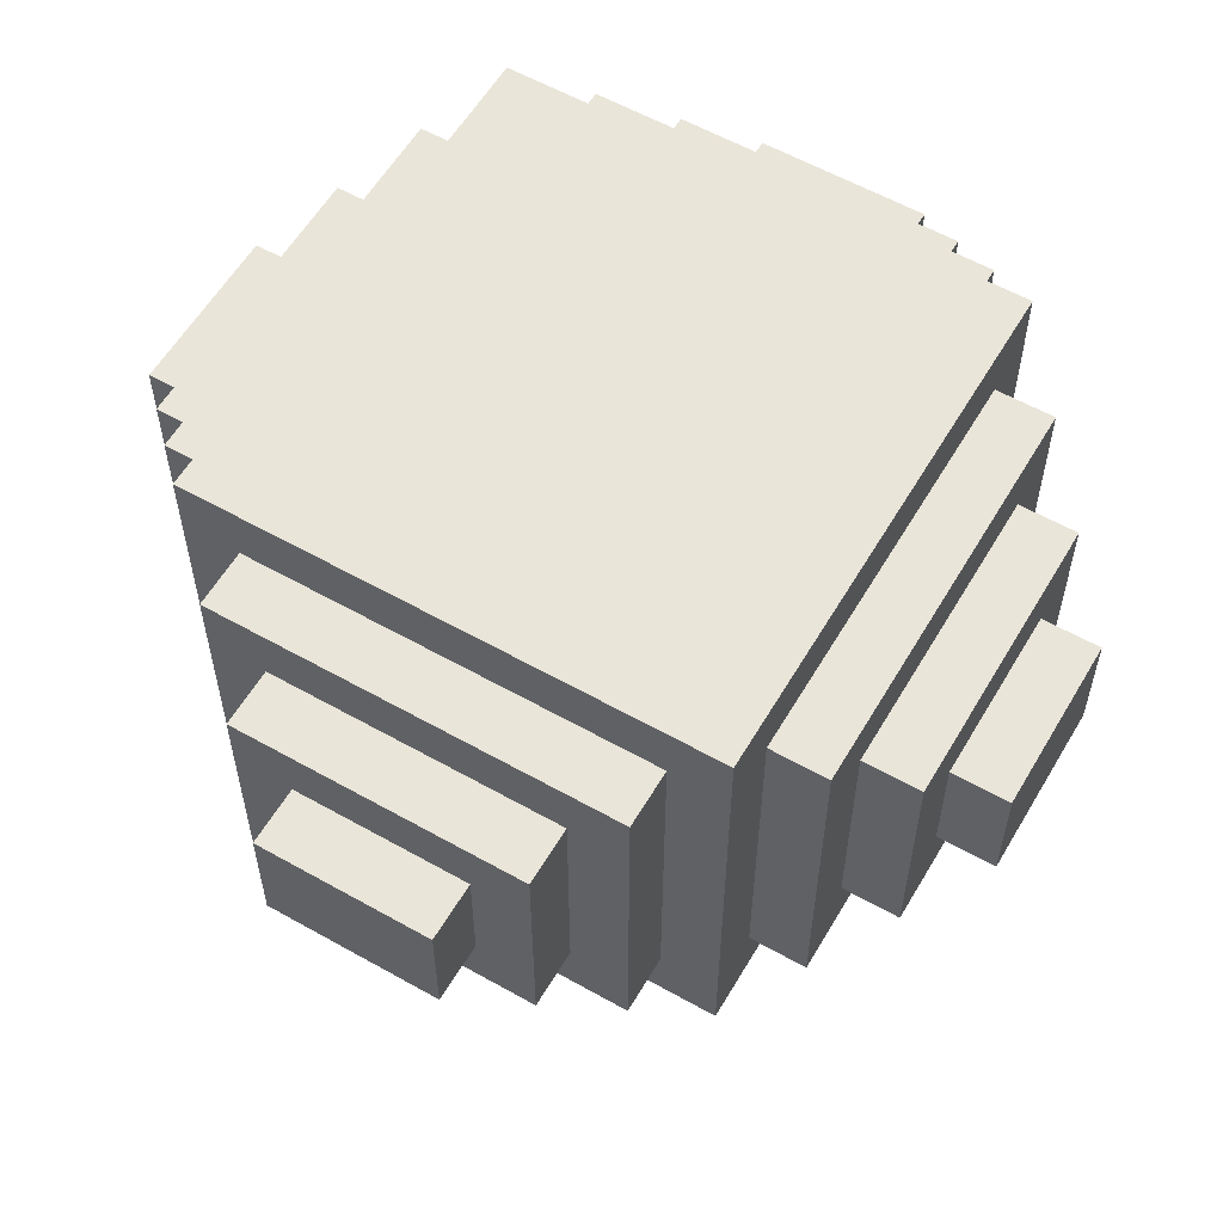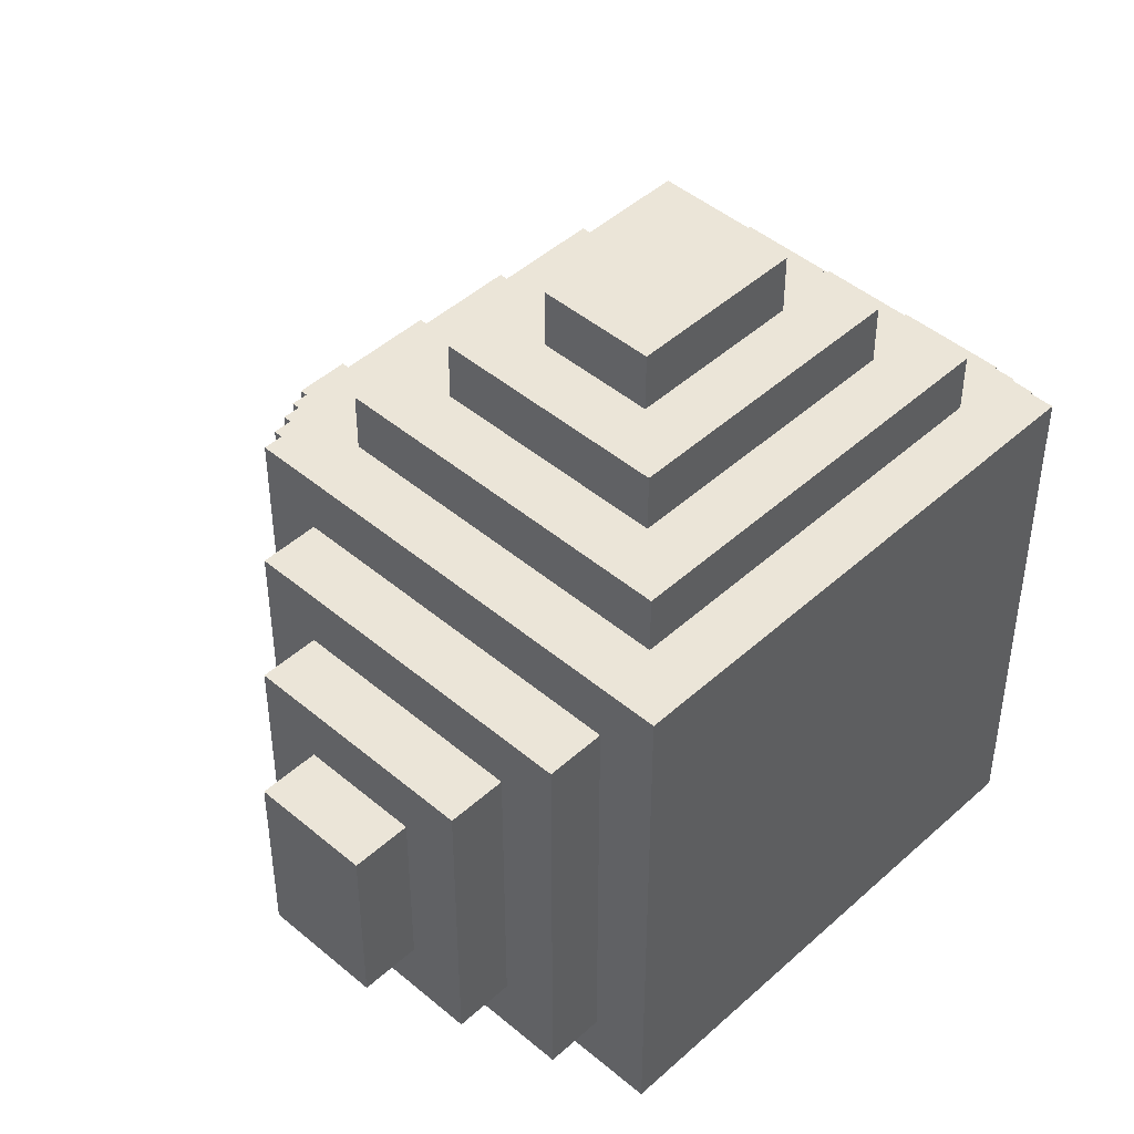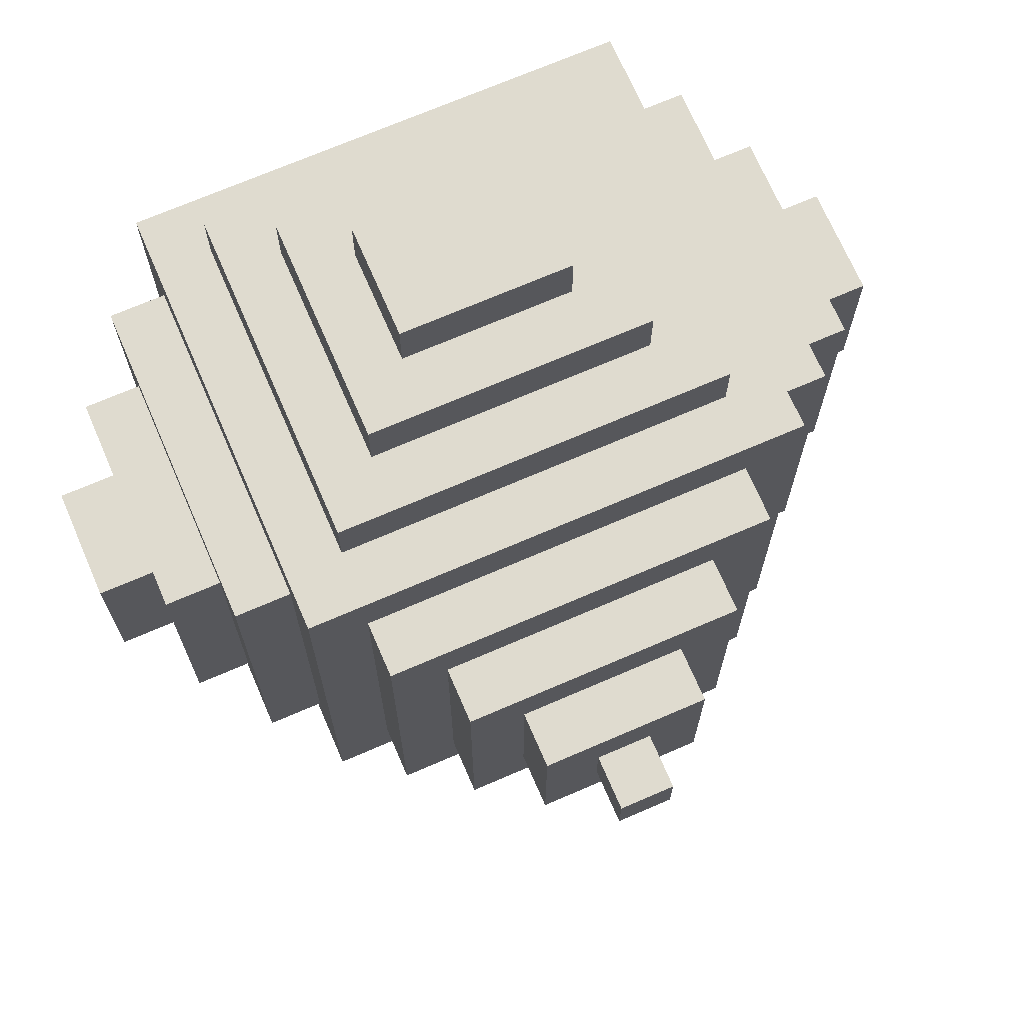
<metadata>
{"format":"obj","ext":"obj","renderer":"f3d","projection":"perspective","resolution":1024,"background":"white","views":[{"elev":58.2,"azim":-149.7,"up":"+Z"},{"elev":45.9,"azim":-46.0,"up":"+Y"},{"elev":70.5,"azim":156.6,"up":"+Y"}]}
</metadata>
<code>
o
v -0.7 1.4 -2.98e-08
v -0.7 1.4 -0.2
v -0.7 1.7 -2.98e-08
v -0.7 1.7 -0.2
v -0.6 1.3 0.1
v -0.6 1.3 -0.3
v -0.6 1.4 -2.98e-08
v -0.6 1.4 -0.2
v -0.6 1.7 -2.98e-08
v -0.6 1.7 -0.2
v -0.6 1.8 0.1
v -0.6 1.8 -0.3
v -0.5 1.2 0.2
v -0.5 1.2 -0.4
v -0.5 1.3 0.1
v -0.5 1.3 -0.3
v -0.5 1.8 0.1
v -0.5 1.8 -0.3
v -0.5 1.9 0.2
v -0.5 1.9 -0.4
v -0.4 1.1 0.3
v -0.4 1.1 -0.5
v -0.4 1.2 0.3
v -0.4 1.2 0.2
v -0.4 1.2 -0.4
v -0.4 1.3 0.3
v -0.4 1.3 0.2
v -0.4 1.9 0.2
v -0.4 1.9 -0.4
v -0.4 2 0.3
v -0.4 2 -0.5
v -0.3 1 0.2
v -0.3 1 -0.4
v -0.3 1.1 0.2
v -0.3 1.1 -0.4
v -0.3 1.2 -0.5
v -0.3 1.2 -0.6
v -0.3 1.9 -0.5
v -0.3 1.9 -0.6
v -0.3 2 0.2
v -0.3 2 -0.4
v -0.3 2.1 0.2
v -0.3 2.1 -0.4
v -0.2 0.9 0.1
v -0.2 0.9 -0.3
v -0.2 1 0.1
v -0.2 1 -0.3
v -0.2 1.3 -0.6
v -0.2 1.3 -0.7
v -0.2 1.8 -0.6
v -0.2 1.8 -0.7
v -0.2 2.1 0.1
v -0.2 2.1 -0.3
v -0.2 2.2 0.1
v -0.2 2.2 -0.3
v -0.1 0.8 -2.98e-08
v -0.1 0.8 -0.2
v -0.1 0.9 -2.98e-08
v -0.1 0.9 -0.2
v -0.1 1.4 -0.7
v -0.1 1.4 -0.8
v -0.1 1.7 -0.7
v -0.1 1.7 -0.8
v -0.1 2.2 -2.98e-08
v -0.1 2.2 -0.2
v -0.1 2.3 -2.98e-08
v -0.1 2.3 -0.2
v 5.96e-08 1.5 -0.8
v 5.96e-08 1.5 -0.9
v 5.96e-08 1.6 -0.8
v 5.96e-08 1.6 -0.9
v 0.1 1.5 -0.8
v 0.1 1.5 -0.9
v 0.1 1.6 -0.8
v 0.1 1.6 -0.9
v 0.2 0.8 -2.98e-08
v 0.2 0.8 -0.2
v 0.2 0.9 -2.98e-08
v 0.2 0.9 -0.2
v 0.2 1.4 -0.7
v 0.2 1.4 -0.8
v 0.2 1.7 -0.7
v 0.2 1.7 -0.8
v 0.2 2.2 -2.98e-08
v 0.2 2.2 -0.2
v 0.2 2.3 -2.98e-08
v 0.2 2.3 -0.2
v 0.3 0.9 0.1
v 0.3 0.9 -0.3
v 0.3 1 0.1
v 0.3 1 -0.3
v 0.3 1.3 -0.6
v 0.3 1.3 -0.7
v 0.3 1.8 -0.6
v 0.3 1.8 -0.7
v 0.3 2.1 0.1
v 0.3 2.1 -0.3
v 0.3 2.2 0.1
v 0.3 2.2 -0.3
v 0.4 1 0.2
v 0.4 1 -0.4
v 0.4 1.1 0.2
v 0.4 1.1 -0.4
v 0.4 1.2 -0.5
v 0.4 1.2 -0.6
v 0.4 1.9 -0.5
v 0.4 1.9 -0.6
v 0.4 2 0.2
v 0.4 2 -0.4
v 0.4 2.1 0.2
v 0.4 2.1 -0.4
v 0.5 1.1 0.3
v 0.5 1.1 -0.5
v 0.5 1.2 0.3
v 0.5 1.2 0.2
v 0.5 1.2 -0.4
v 0.5 1.3 0.3
v 0.5 1.3 0.2
v 0.5 1.9 0.2
v 0.5 1.9 -0.4
v 0.5 2 0.3
v 0.5 2 -0.5
v 0.6 1.2 0.2
v 0.6 1.2 -0.4
v 0.6 1.3 0.1
v 0.6 1.3 -0.3
v 0.6 1.8 0.1
v 0.6 1.8 -0.3
v 0.6 1.9 0.2
v 0.6 1.9 -0.4
v 0.7 1.3 0.1
v 0.7 1.3 -0.3
v 0.7 1.4 -2.98e-08
v 0.7 1.4 -0.2
v 0.7 1.7 -2.98e-08
v 0.7 1.7 -0.2
v 0.7 1.8 0.1
v 0.7 1.8 -0.3
v 0.8 1.4 -2.98e-08
v 0.8 1.4 -0.2
v 0.8 1.7 -2.98e-08
v 0.8 1.7 -0.2
v -0.4 1.1 0.3
v -0.4 1.2 0.3
v -0.4 1.3 0.3
v -0.4 2 0.3
v -0.3 1.1 0.3
v -0.3 1.2 0.3
v -0.3 1.3 0.3
v -0.3 1.4 0.3
v -0.3 1.7 0.3
v -0.3 1.8 0.3
v -0.3 1.9 0.3
v -0.2 1.5 0.3
v -0.2 1.6 0.3
v -0.2 1.8 0.3
v -0.2 1.9 0.3
v -0.2 2 0.3
v -0.1 1.5 0.3
v -0.1 1.6 0.3
v -0.1 1.8 0.3
v -0.1 1.9 0.3
v -0.1 2 0.3
v 5.96e-08 1.4 0.3
v 5.96e-08 1.7 0.3
v 5.96e-08 1.8 0.3
v 5.96e-08 1.9 0.3
v 0.1 1.4 0.3
v 0.1 1.7 0.3
v 0.1 1.8 0.3
v 0.1 1.9 0.3
v 0.2 1.5 0.3
v 0.2 1.6 0.3
v 0.2 1.8 0.3
v 0.2 1.9 0.3
v 0.2 2 0.3
v 0.3 1.5 0.3
v 0.3 1.6 0.3
v 0.3 1.8 0.3
v 0.3 1.9 0.3
v 0.3 2 0.3
v 0.4 1.1 0.3
v 0.4 1.2 0.3
v 0.4 1.3 0.3
v 0.4 1.4 0.3
v 0.4 1.7 0.3
v 0.4 1.8 0.3
v 0.4 1.9 0.3
v 0.5 1.1 0.3
v 0.5 1.2 0.3
v 0.5 1.3 0.3
v 0.5 2 0.3
v -0.5 1.2 0.2
v -0.5 1.9 0.2
v -0.4 1.2 0.2
v -0.4 1.3 0.2
v -0.4 1.9 0.2
v -0.3 1 0.2
v -0.3 1.1 0.2
v -0.3 2 0.2
v -0.3 2.1 0.2
v -0.2 2 0.2
v -0.1 2 0.2
v 0.2 2 0.2
v 0.3 2 0.2
v 0.4 1 0.2
v 0.4 1.1 0.2
v 0.4 2 0.2
v 0.4 2.1 0.2
v 0.5 1.2 0.2
v 0.5 1.3 0.2
v 0.5 1.9 0.2
v 0.6 1.2 0.2
v 0.6 1.9 0.2
v -0.6 1.3 0.1
v -0.6 1.8 0.1
v -0.5 1.3 0.1
v -0.5 1.8 0.1
v -0.2 0.9 0.1
v -0.2 1 0.1
v -0.2 2.1 0.1
v -0.2 2.2 0.1
v 0.3 0.9 0.1
v 0.3 1 0.1
v 0.3 2.1 0.1
v 0.3 2.2 0.1
v 0.6 1.3 0.1
v 0.6 1.8 0.1
v 0.7 1.3 0.1
v 0.7 1.8 0.1
v -0.7 1.4 -2.98e-08
v -0.7 1.7 -2.98e-08
v -0.6 1.4 -2.98e-08
v -0.6 1.7 -2.98e-08
v -0.1 0.8 -2.98e-08
v -0.1 0.9 -2.98e-08
v -0.1 2.2 -2.98e-08
v -0.1 2.3 -2.98e-08
v 0.2 0.8 -2.98e-08
v 0.2 0.9 -2.98e-08
v 0.2 2.2 -2.98e-08
v 0.2 2.3 -2.98e-08
v 0.7 1.4 -2.98e-08
v 0.7 1.7 -2.98e-08
v 0.8 1.4 -2.98e-08
v 0.8 1.7 -2.98e-08
v -0.7 1.4 -0.2
v -0.7 1.7 -0.2
v -0.6 1.4 -0.2
v -0.6 1.7 -0.2
v -0.1 0.8 -0.2
v -0.1 0.9 -0.2
v -0.1 2.2 -0.2
v -0.1 2.3 -0.2
v 0.2 0.8 -0.2
v 0.2 0.9 -0.2
v 0.2 2.2 -0.2
v 0.2 2.3 -0.2
v 0.7 1.4 -0.2
v 0.7 1.7 -0.2
v 0.8 1.4 -0.2
v 0.8 1.7 -0.2
v -0.6 1.3 -0.3
v -0.6 1.8 -0.3
v -0.5 1.3 -0.3
v -0.5 1.8 -0.3
v -0.2 0.9 -0.3
v -0.2 1 -0.3
v -0.2 2.1 -0.3
v -0.2 2.2 -0.3
v 0.3 0.9 -0.3
v 0.3 1 -0.3
v 0.3 2.1 -0.3
v 0.3 2.2 -0.3
v 0.6 1.3 -0.3
v 0.6 1.8 -0.3
v 0.7 1.3 -0.3
v 0.7 1.8 -0.3
v -0.5 1.2 -0.4
v -0.5 1.9 -0.4
v -0.4 1.2 -0.4
v -0.4 1.9 -0.4
v -0.3 1 -0.4
v -0.3 1.1 -0.4
v -0.3 2 -0.4
v -0.3 2.1 -0.4
v 0.4 1 -0.4
v 0.4 1.1 -0.4
v 0.4 2 -0.4
v 0.4 2.1 -0.4
v 0.5 1.2 -0.4
v 0.5 1.9 -0.4
v 0.6 1.2 -0.4
v 0.6 1.9 -0.4
v -0.4 1.1 -0.5
v -0.4 2 -0.5
v -0.3 1.2 -0.5
v -0.3 1.9 -0.5
v 0.4 1.2 -0.5
v 0.4 1.9 -0.5
v 0.5 1.1 -0.5
v 0.5 2 -0.5
v -0.3 1.2 -0.6
v -0.3 1.9 -0.6
v -0.2 1.3 -0.6
v -0.2 1.8 -0.6
v 0.3 1.3 -0.6
v 0.3 1.8 -0.6
v 0.4 1.2 -0.6
v 0.4 1.9 -0.6
v -0.2 1.3 -0.7
v -0.2 1.8 -0.7
v -0.1 1.4 -0.7
v -0.1 1.7 -0.7
v 0.2 1.4 -0.7
v 0.2 1.7 -0.7
v 0.3 1.3 -0.7
v 0.3 1.8 -0.7
v -0.1 1.4 -0.8
v -0.1 1.7 -0.8
v 5.96e-08 1.5 -0.8
v 5.96e-08 1.6 -0.8
v 0.1 1.5 -0.8
v 0.1 1.6 -0.8
v 0.2 1.4 -0.8
v 0.2 1.7 -0.8
v 5.96e-08 1.5 -0.9
v 5.96e-08 1.6 -0.9
v 0.1 1.5 -0.9
v 0.1 1.6 -0.9
v -0.1 0.8 -2.98e-08
v 0.2 0.8 -2.98e-08
v -0.1 0.8 -0.2
v 0.2 0.8 -0.2
v -0.2 0.9 0.1
v 0.3 0.9 0.1
v -0.1 0.9 -2.98e-08
v 0.2 0.9 -2.98e-08
v -0.1 0.9 -0.2
v 0.2 0.9 -0.2
v -0.2 0.9 -0.3
v 0.3 0.9 -0.3
v -0.3 1 0.2
v 0.4 1 0.2
v -0.2 1 0.1
v 0.3 1 0.1
v -0.2 1 -0.3
v 0.3 1 -0.3
v -0.3 1 -0.4
v 0.4 1 -0.4
v -0.4 1.1 0.3
v -0.3 1.1 0.3
v 0.4 1.1 0.3
v 0.5 1.1 0.3
v -0.3 1.1 0.2
v 0.4 1.1 0.2
v -0.3 1.1 -0.4
v 0.4 1.1 -0.4
v -0.4 1.1 -0.5
v 0.5 1.1 -0.5
v -0.5 1.2 0.2
v -0.4 1.2 0.2
v 0.5 1.2 0.2
v 0.6 1.2 0.2
v -0.5 1.2 -0.4
v -0.4 1.2 -0.4
v 0.5 1.2 -0.4
v 0.6 1.2 -0.4
v -0.3 1.2 -0.5
v 0.4 1.2 -0.5
v -0.3 1.2 -0.6
v 0.4 1.2 -0.6
v -0.6 1.3 0.1
v -0.5 1.3 0.1
v 0.6 1.3 0.1
v 0.7 1.3 0.1
v -0.6 1.3 -0.3
v -0.5 1.3 -0.3
v 0.6 1.3 -0.3
v 0.7 1.3 -0.3
v -0.2 1.3 -0.6
v 0.3 1.3 -0.6
v -0.2 1.3 -0.7
v 0.3 1.3 -0.7
v -0.7 1.4 -2.98e-08
v -0.6 1.4 -2.98e-08
v 0.7 1.4 -2.98e-08
v 0.8 1.4 -2.98e-08
v -0.7 1.4 -0.2
v -0.6 1.4 -0.2
v 0.7 1.4 -0.2
v 0.8 1.4 -0.2
v -0.1 1.4 -0.7
v 0.2 1.4 -0.7
v -0.1 1.4 -0.8
v 0.2 1.4 -0.8
v 5.96e-08 1.5 -0.8
v 0.1 1.5 -0.8
v 5.96e-08 1.5 -0.9
v 0.1 1.5 -0.9
v 5.96e-08 1.6 -0.8
v 0.1 1.6 -0.8
v 5.96e-08 1.6 -0.9
v 0.1 1.6 -0.9
v -0.7 1.7 -2.98e-08
v -0.6 1.7 -2.98e-08
v 0.7 1.7 -2.98e-08
v 0.8 1.7 -2.98e-08
v -0.7 1.7 -0.2
v -0.6 1.7 -0.2
v 0.7 1.7 -0.2
v 0.8 1.7 -0.2
v -0.1 1.7 -0.7
v 0.2 1.7 -0.7
v -0.1 1.7 -0.8
v 0.2 1.7 -0.8
v -0.6 1.8 0.1
v -0.5 1.8 0.1
v 0.6 1.8 0.1
v 0.7 1.8 0.1
v -0.6 1.8 -0.3
v -0.5 1.8 -0.3
v 0.6 1.8 -0.3
v 0.7 1.8 -0.3
v -0.2 1.8 -0.6
v 0.3 1.8 -0.6
v -0.2 1.8 -0.7
v 0.3 1.8 -0.7
v -0.5 1.9 0.2
v -0.4 1.9 0.2
v 0.5 1.9 0.2
v 0.6 1.9 0.2
v -0.5 1.9 -0.4
v -0.4 1.9 -0.4
v 0.5 1.9 -0.4
v 0.6 1.9 -0.4
v -0.3 1.9 -0.5
v 0.4 1.9 -0.5
v -0.3 1.9 -0.6
v 0.4 1.9 -0.6
v -0.4 2 0.3
v -0.2 2 0.3
v -0.1 2 0.3
v 0.2 2 0.3
v 0.3 2 0.3
v 0.5 2 0.3
v -0.3 2 0.2
v -0.2 2 0.2
v -0.1 2 0.2
v 0.2 2 0.2
v 0.3 2 0.2
v 0.4 2 0.2
v -0.3 2 -0.4
v 0.4 2 -0.4
v -0.4 2 -0.5
v 0.5 2 -0.5
v -0.3 2.1 0.2
v 0.4 2.1 0.2
v -0.2 2.1 0.1
v 0.3 2.1 0.1
v -0.2 2.1 -0.3
v 0.3 2.1 -0.3
v -0.3 2.1 -0.4
v 0.4 2.1 -0.4
v -0.2 2.2 0.1
v 0.3 2.2 0.1
v -0.1 2.2 -2.98e-08
v 0.2 2.2 -2.98e-08
v -0.1 2.2 -0.2
v 0.2 2.2 -0.2
v -0.2 2.2 -0.3
v 0.3 2.2 -0.3
v -0.1 2.3 -2.98e-08
v 0.2 2.3 -2.98e-08
v -0.1 2.3 -0.2
v 0.2 2.3 -0.2
f 3 2 1
f 4 2 3
f 7 6 5
f 8 6 7
f 9 7 5
f 10 6 8
f 11 9 5
f 11 10 9
f 12 6 10
f 12 10 11
f 15 14 13
f 16 14 15
f 17 15 13
f 18 14 16
f 19 17 13
f 19 18 17
f 20 14 18
f 20 18 19
f 23 22 21
f 24 22 23
f 25 22 24
f 26 24 23
f 27 24 26
f 28 27 26
f 29 22 25
f 30 28 26
f 30 29 28
f 31 22 29
f 31 29 30
f 34 33 32
f 35 33 34
f 38 37 36
f 39 37 38
f 42 41 40
f 43 41 42
f 46 45 44
f 47 45 46
f 50 49 48
f 51 49 50
f 54 53 52
f 55 53 54
f 58 57 56
f 59 57 58
f 62 61 60
f 63 61 62
f 66 65 64
f 67 65 66
f 70 69 68
f 71 69 70
f 72 73 74
f 74 73 75
f 76 77 78
f 78 77 79
f 80 81 82
f 82 81 83
f 84 85 86
f 86 85 87
f 88 89 90
f 90 89 91
f 92 93 94
f 94 93 95
f 96 97 98
f 98 97 99
f 100 101 102
f 102 101 103
f 104 105 106
f 106 105 107
f 108 109 110
f 110 109 111
f 112 113 114
f 114 113 115
f 115 113 116
f 114 115 117
f 117 115 118
f 117 118 119
f 116 113 120
f 117 119 121
f 119 120 121
f 120 113 122
f 121 120 122
f 123 124 125
f 125 124 126
f 123 125 127
f 126 124 128
f 123 127 129
f 127 128 129
f 128 124 130
f 129 128 130
f 131 132 133
f 133 132 134
f 131 133 135
f 134 132 136
f 131 135 137
f 135 136 137
f 136 132 138
f 137 136 138
f 139 140 141
f 141 140 142
f 147 144 143
f 148 145 144
f 148 144 147
f 149 146 145
f 149 145 148
f 150 146 149
f 151 146 150
f 152 146 151
f 153 146 152
f 154 151 150
f 155 151 154
f 156 152 151
f 156 153 152
f 157 146 153
f 157 153 156
f 158 146 157
f 159 155 154
f 159 154 150
f 160 151 155
f 160 155 159
f 161 156 151
f 161 157 156
f 162 158 157
f 162 157 161
f 163 158 162
f 164 149 148
f 164 150 149
f 164 159 150
f 164 160 159
f 165 151 160
f 165 160 164
f 165 161 151
f 166 162 161
f 166 161 165
f 167 163 162
f 167 162 166
f 168 166 165
f 168 164 148
f 168 167 166
f 168 165 164
f 169 167 168
f 170 167 169
f 171 163 167
f 171 167 170
f 172 169 168
f 173 169 172
f 174 170 169
f 174 171 170
f 175 163 171
f 175 171 174
f 176 163 175
f 177 173 172
f 177 172 168
f 178 169 173
f 178 173 177
f 179 174 169
f 179 175 174
f 180 176 175
f 180 175 179
f 181 176 180
f 182 148 147
f 183 168 148
f 183 148 182
f 184 168 183
f 185 177 168
f 185 168 184
f 185 178 177
f 186 169 178
f 186 178 185
f 186 179 169
f 187 180 179
f 187 179 186
f 188 181 180
f 188 180 187
f 189 183 182
f 190 184 183
f 190 183 189
f 191 185 184
f 191 184 190
f 191 187 186
f 191 188 187
f 191 186 185
f 192 181 188
f 192 188 191
f 195 194 193
f 196 194 195
f 197 194 196
f 202 201 200
f 203 201 202
f 204 201 203
f 205 201 204
f 206 199 198
f 207 199 206
f 208 201 205
f 209 201 208
f 213 211 210
f 213 212 211
f 214 212 213
f 217 216 215
f 218 216 217
f 223 220 219
f 224 220 223
f 225 222 221
f 226 222 225
f 229 228 227
f 230 228 229
f 233 232 231
f 234 232 233
f 239 236 235
f 240 236 239
f 241 238 237
f 242 238 241
f 245 244 243
f 246 244 245
f 247 248 249
f 249 248 250
f 251 252 255
f 255 252 256
f 253 254 257
f 257 254 258
f 259 260 261
f 261 260 262
f 263 264 265
f 265 264 266
f 267 268 271
f 271 268 272
f 269 270 273
f 273 270 274
f 275 276 277
f 277 276 278
f 279 280 281
f 281 280 282
f 283 284 287
f 287 284 288
f 285 286 289
f 289 286 290
f 291 292 293
f 293 292 294
f 295 296 297
f 297 296 298
f 295 297 299
f 298 296 300
f 295 299 301
f 299 300 301
f 300 296 302
f 301 300 302
f 303 304 305
f 305 304 306
f 303 305 307
f 306 304 308
f 303 307 309
f 307 308 309
f 308 304 310
f 309 308 310
f 311 312 313
f 313 312 314
f 311 313 315
f 314 312 316
f 311 315 317
f 315 316 317
f 316 312 318
f 317 316 318
f 319 320 321
f 321 320 322
f 319 321 323
f 322 320 324
f 319 323 325
f 323 324 325
f 324 320 326
f 325 324 326
f 327 328 329
f 329 328 330
f 333 332 331
f 334 332 333
f 337 336 335
f 338 336 337
f 339 337 335
f 340 336 338
f 341 339 335
f 341 340 339
f 342 336 340
f 342 340 341
f 345 344 343
f 346 344 345
f 347 345 343
f 348 344 346
f 349 347 343
f 349 348 347
f 350 344 348
f 350 348 349
f 355 352 351
f 355 353 352
f 356 354 353
f 356 353 355
f 357 355 351
f 358 354 356
f 359 357 351
f 359 358 357
f 360 354 358
f 360 358 359
f 365 362 361
f 366 362 365
f 367 364 363
f 368 364 367
f 371 370 369
f 372 370 371
f 377 374 373
f 378 374 377
f 379 376 375
f 380 376 379
f 383 382 381
f 384 382 383
f 389 386 385
f 390 386 389
f 391 388 387
f 392 388 391
f 395 394 393
f 396 394 395
f 399 398 397
f 400 398 399
f 401 402 403
f 403 402 404
f 405 406 409
f 409 406 410
f 407 408 411
f 411 408 412
f 413 414 415
f 415 414 416
f 417 418 421
f 421 418 422
f 419 420 423
f 423 420 424
f 425 426 427
f 427 426 428
f 429 430 433
f 433 430 434
f 431 432 435
f 435 432 436
f 437 438 439
f 439 438 440
f 441 442 447
f 442 443 448
f 447 442 448
f 443 444 449
f 448 443 449
f 444 445 450
f 449 444 450
f 445 446 451
f 450 445 451
f 451 446 452
f 441 447 453
f 452 446 454
f 441 453 455
f 453 454 455
f 454 446 456
f 455 454 456
f 457 458 459
f 459 458 460
f 457 459 461
f 460 458 462
f 457 461 463
f 461 462 463
f 462 458 464
f 463 462 464
f 465 466 467
f 467 466 468
f 465 467 469
f 468 466 470
f 465 469 471
f 469 470 471
f 470 466 472
f 471 470 472
f 473 474 475
f 475 474 476

</code>
